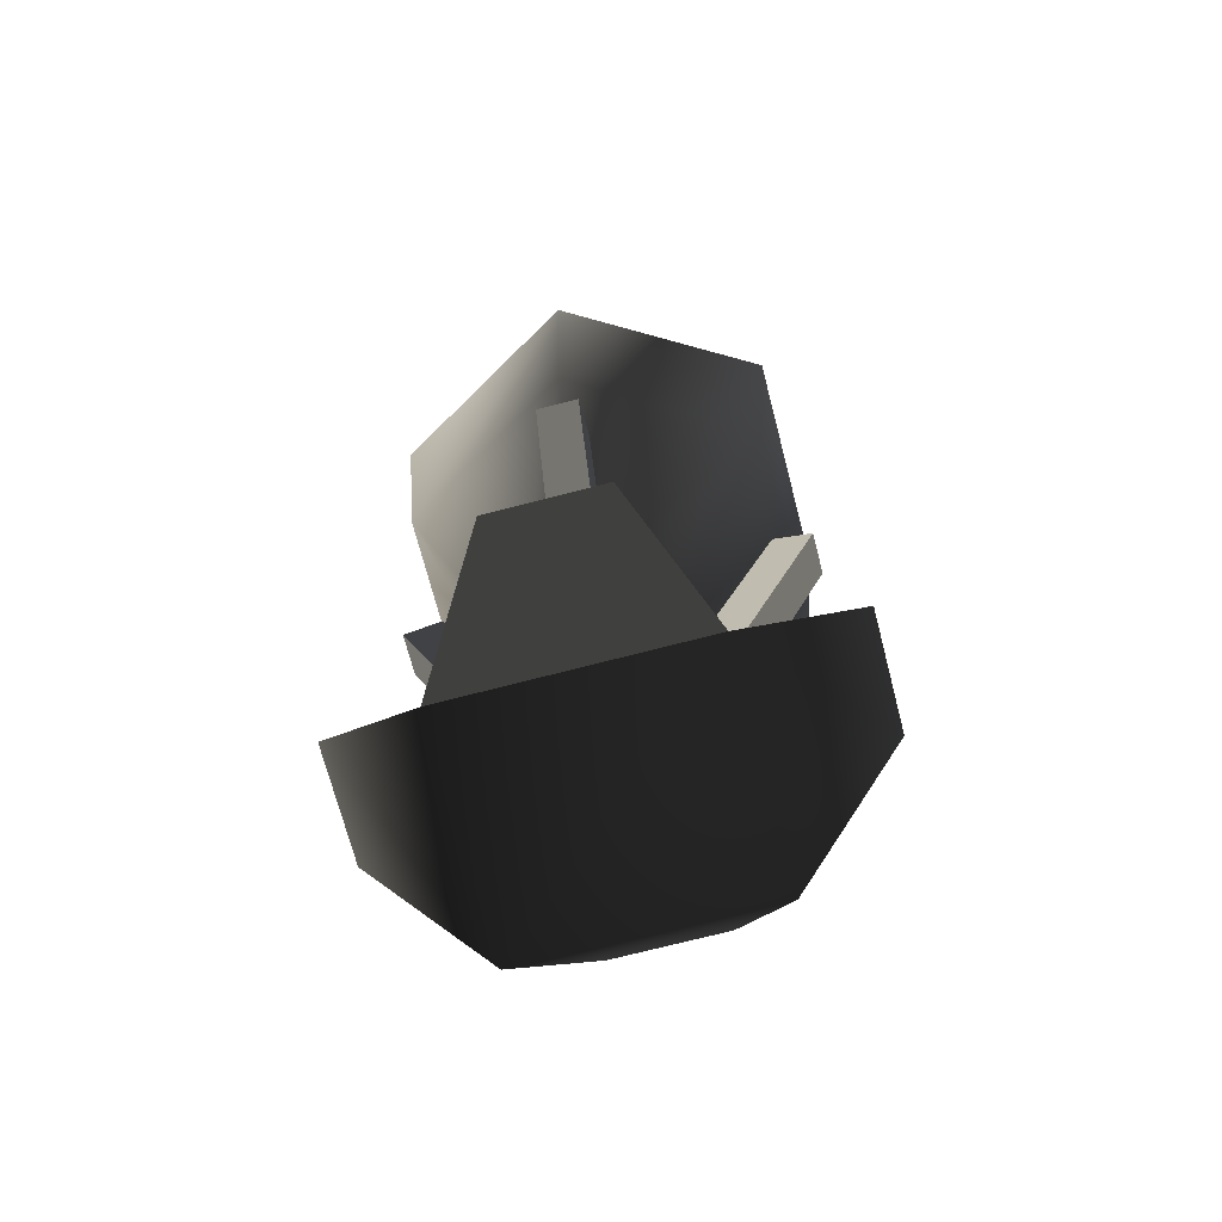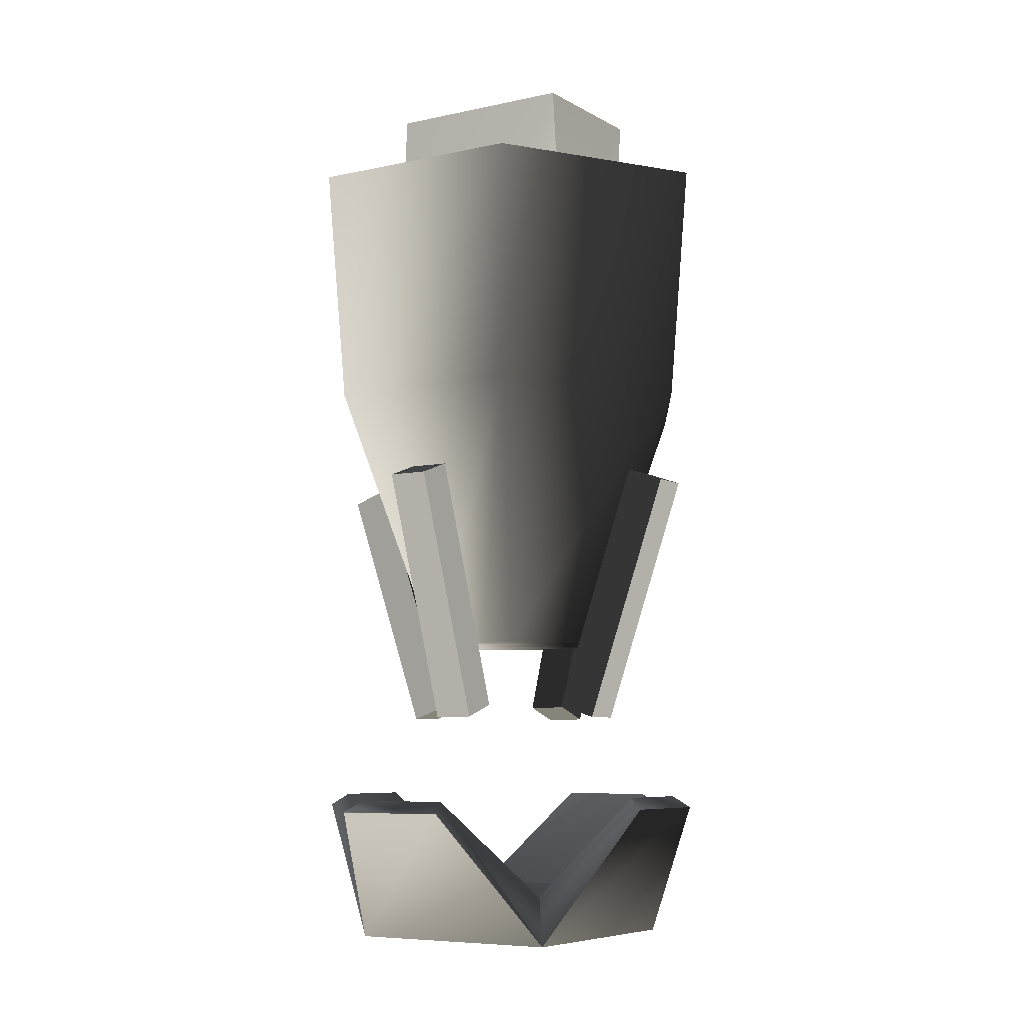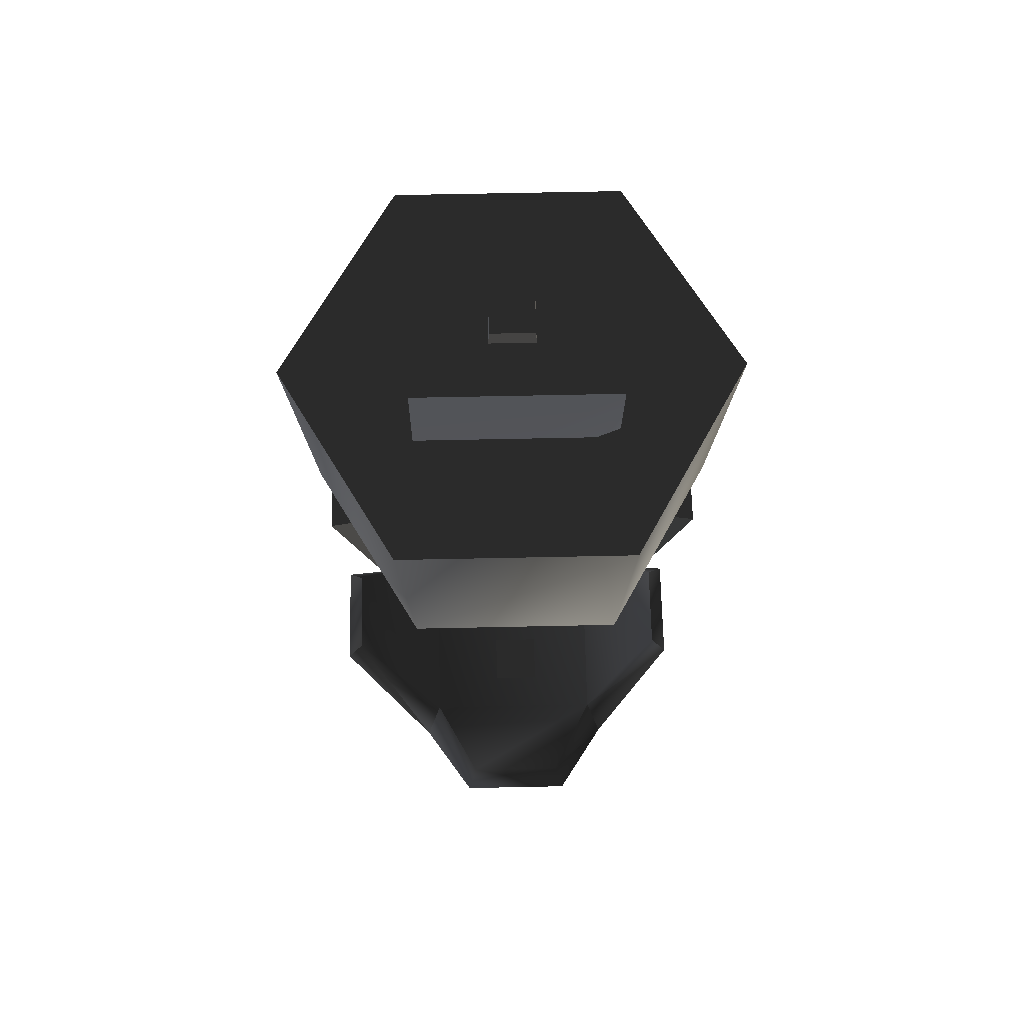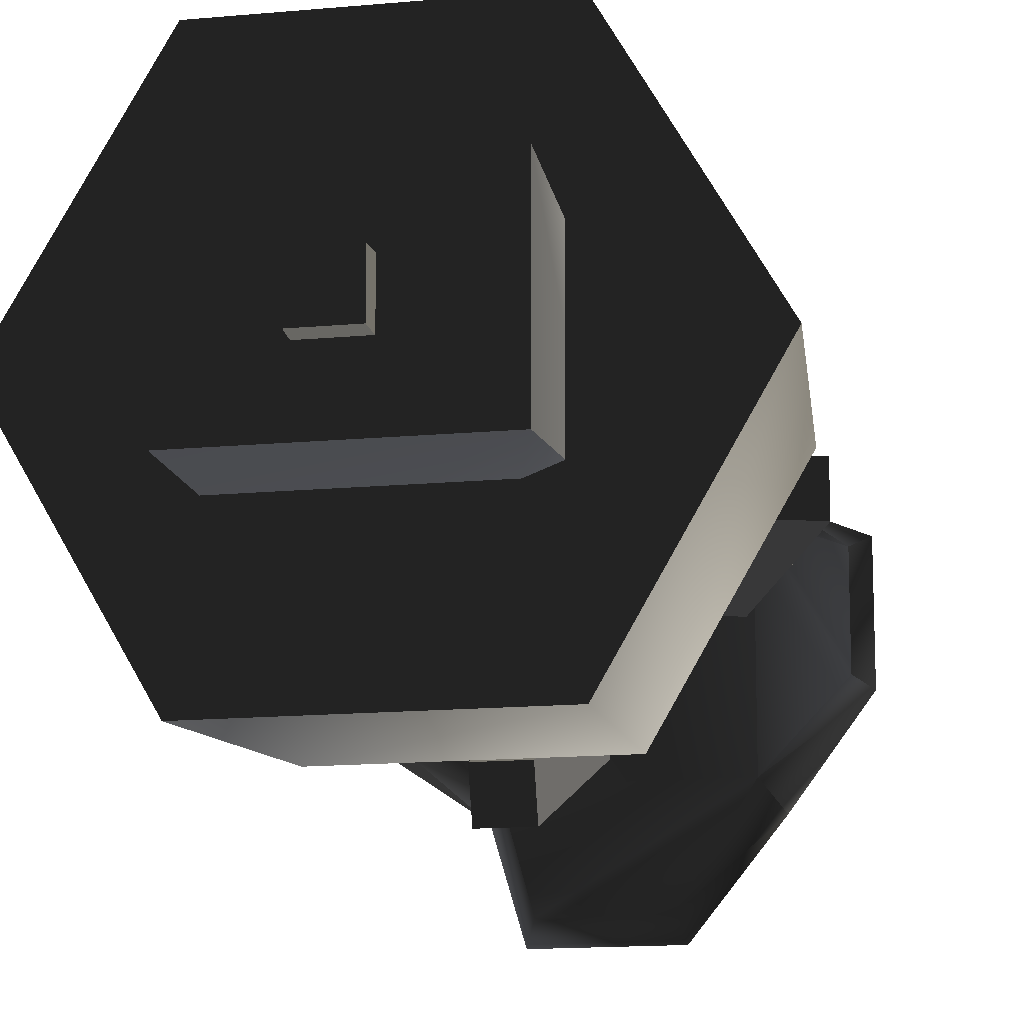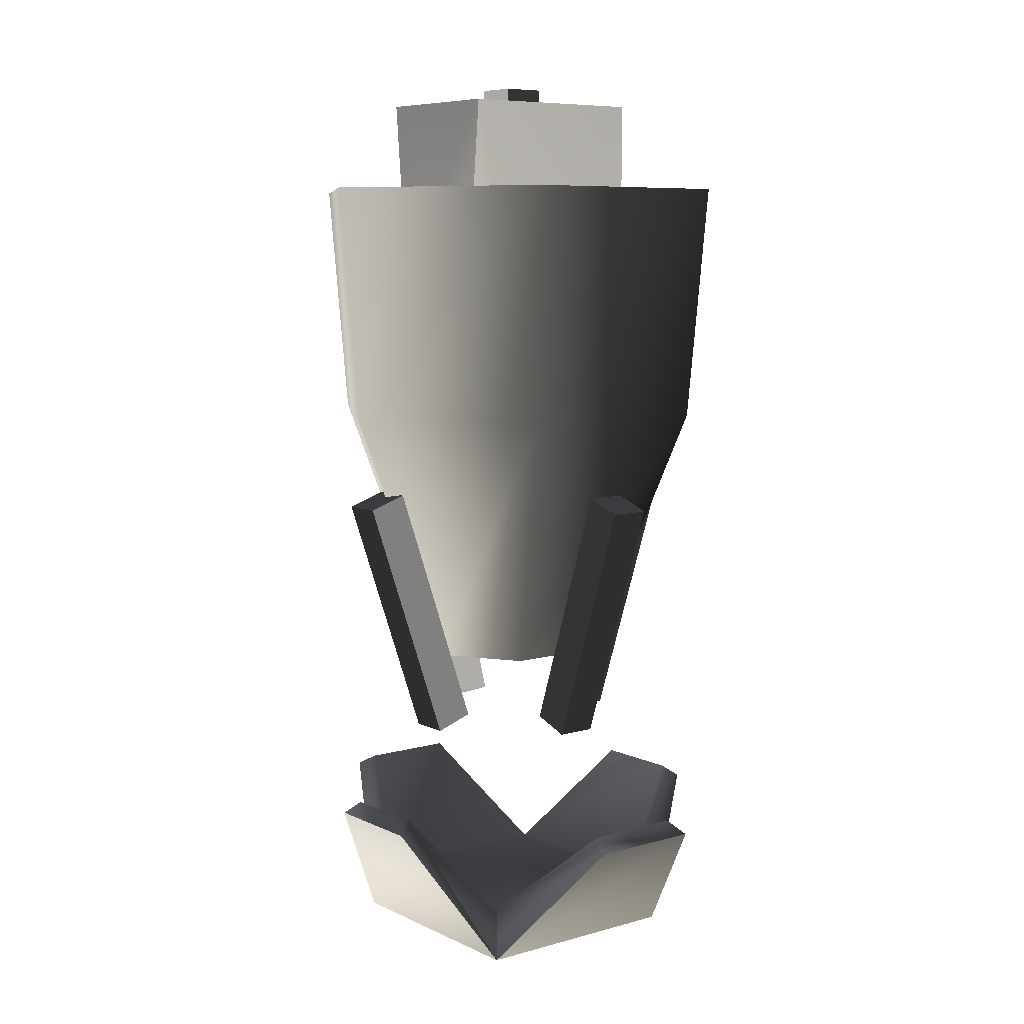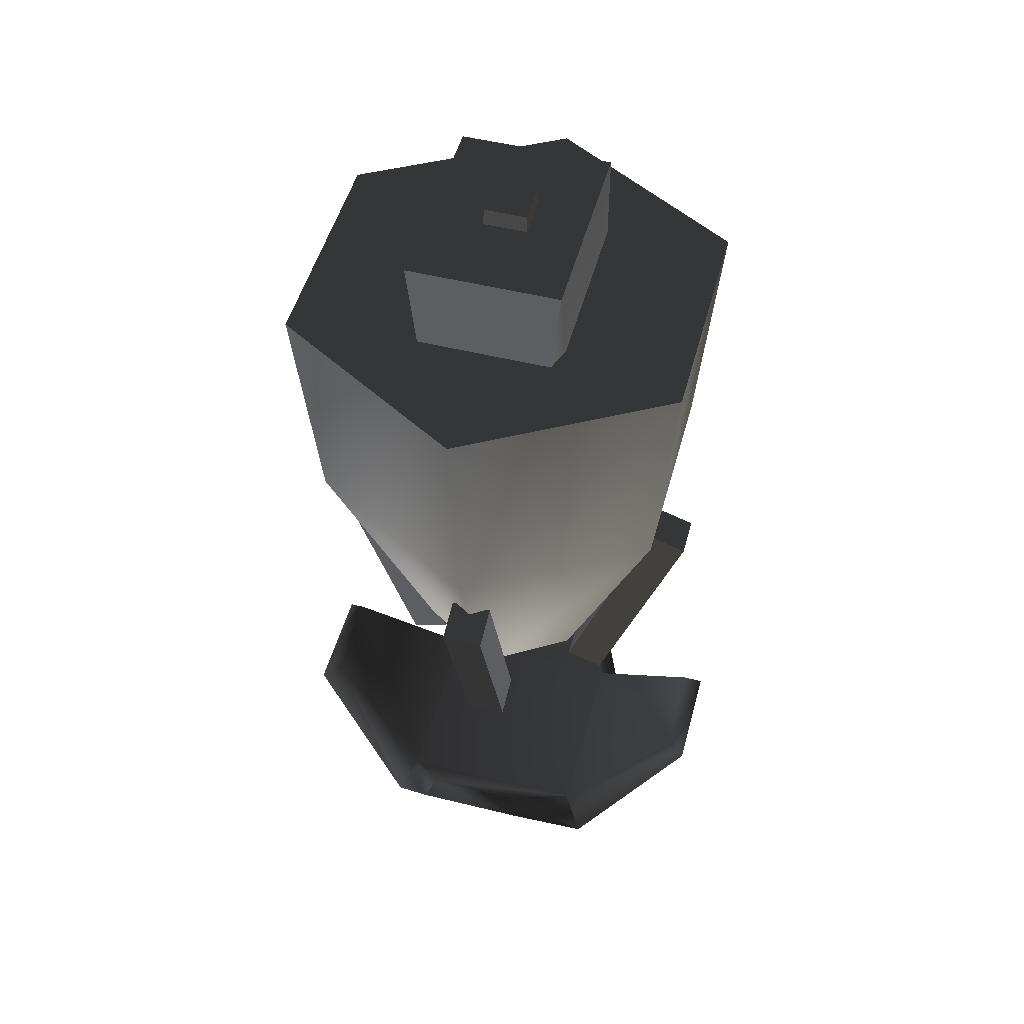
<metadata>
{"format":"obj","ext":"obj","renderer":"f3d","projection":"perspective","resolution":1024,"background":"white","views":[{"elev":-71.7,"azim":-75.4,"up":"+Z"},{"elev":-7.0,"azim":32.5,"up":"+Z"},{"elev":67.1,"azim":-1.2,"up":"+Z"},{"elev":-14.4,"azim":11.6,"up":"+Y"},{"elev":7.7,"azim":142.1,"up":"+Z"},{"elev":50.7,"azim":105.1,"up":"+Z"}]}
</metadata>
<code>
v  0.02741 0.08933 -0.1446
v  0.01343 0.1036 0.2204
v  -0.01343 0.1036 0.2204
v  -0.02741 0.08933 -0.1446
v  0.01343 0.1299 0.2204
v  0.02741 0.1442 -0.1446
v  -0.02741 0.1442 -0.1446
v  -0.01343 0.1299 0.2204
v  0.0359 -0.0276 -0.2791
v  0.03088 -0.01502 -0.2718
v  -0.03088 -0.01502 -0.2718
v  -0.0359 -0.0276 -0.2791
v  -0.06054 0.05536 -0.3344
v  0.06054 0.05536 -0.3344
v  0.0704 0.04279 -0.3644
v  0.06054 0.1781 -0.3344
v  -0.06054 0.1781 -0.3344
v  0.1209 0.08199 -0.2776
v  0.1111 0.0879 -0.2703
v  0.1209 0.1515 -0.2776
v  0.1111 0.1456 -0.2703
v  0.0704 0.1907 -0.3644
v  0.03088 0.2494 -0.2717
v  0.0359 0.2619 -0.279
v  -0.0359 0.2619 -0.279
v  -0.03088 0.2494 -0.2717
v  -0.0704 0.1907 -0.3644
v  -0.1204 0.1456 -0.2704
v  -0.1303 0.1515 -0.2778
v  -0.1303 0.08199 -0.2778
v  -0.1204 0.0879 -0.2704
v  -0.0704 0.04279 -0.3644
v  0.06424 0.005354 0.000626
v  -0.06424 0.005354 0.000626
v  -0.0318 0.06571 -0.1669
v  0.0318 0.06571 -0.1669
v  0.07086 -0.006124 0.1521
v  -0.07087 -0.006124 0.1521
v  -0.07086 0.2394 0.1521
v  0.07087 0.2394 0.1521
v  0.06424 0.2279 0.000626
v  -0.06424 0.2279 0.000626
v  0.0318 0.1675 -0.1669
v  -0.0318 0.1675 -0.1669
v  0.0636 0.1166 -0.1669
v  -0.06006 0.1166 -0.1669
v  0.1285 0.1166 0.000626
v  0.1417 0.1166 0.1521
v  -0.1417 0.1166 0.1521
v  -0.1285 0.1166 0.000626
v  0.0362 0.1637 0.1009
v  -0.05984 0.1637 0.07458
v  -0.05984 0.1637 0.2094
v  0.06375 0.1637 0.2094
v  0.0362 0.1532 0.07458
v  0.06375 0.1532 0.1009
v  -0.05984 0.06955 0.07458
v  0.0362 0.06955 0.1009
v  0.06375 0.06955 0.2094
v  -0.05984 0.06955 0.2094
v  0.06375 0.08001 0.1009
v  0.0362 0.08001 0.07458
v  0.06268 0.2243 -0.002018
v  0.1254 0.1166 -0.002018
v  0.09041 0.1166 -0.0733
v  0.04521 0.1943 -0.0733
v  -0.06268 0.2243 -0.002018
v  -0.04521 0.1943 -0.0733
v  -0.1254 0.1166 -0.002018
v  -0.09041 0.1166 -0.0733
v  -0.06268 0.008913 -0.002018
v  -0.04521 0.03894 -0.0733
v  0.06268 0.008912 -0.002018
v  0.04521 0.03894 -0.0733
v  0.0128 0.0415 -0.1303
v  0.0128 0.01437 -0.05109
v  0.0128 -0.009847 -0.05938
v  0.0128 0.01728 -0.1386
v  -0.0128 0.01437 -0.05109
v  -0.0128 -0.009847 -0.05938
v  -0.0128 0.0415 -0.1303
v  -0.0128 0.01728 -0.1386
v  0.0128 0.06849 -0.2089
v  0.0128 0.02281 -0.07554
v  0.0128 -0.00141 -0.08384
v  0.0128 0.04428 -0.2172
v  -0.0128 0.02281 -0.07554
v  -0.0128 0.06849 -0.2089
v  -0.0128 0.04428 -0.2172
v  -0.0128 -0.00141 -0.08384
v  0.07512 0.1294 -0.1303
v  0.1022 0.1294 -0.05109
v  0.1265 0.1294 -0.05938
v  0.09934 0.1294 -0.1386
v  0.1022 0.1038 -0.05109
v  0.1265 0.1038 -0.05938
v  0.07512 0.1038 -0.1303
v  0.09934 0.1038 -0.1386
v  0.04812 0.1294 -0.2089
v  0.0938 0.1294 -0.07554
v  0.118 0.1294 -0.08384
v  0.07233 0.1294 -0.2172
v  0.0938 0.1038 -0.07554
v  0.04812 0.1038 -0.2089
v  0.07233 0.1038 -0.2172
v  0.118 0.1038 -0.08384
v  -0.0128 0.1917 -0.1303
v  -0.0128 0.2189 -0.05109
v  -0.0128 0.2431 -0.05938
v  -0.0128 0.216 -0.1386
v  0.0128 0.2189 -0.05109
v  0.0128 0.2431 -0.05938
v  0.0128 0.1917 -0.1303
v  0.0128 0.216 -0.1386
v  -0.0128 0.1649 -0.2089
v  -0.0128 0.2106 -0.07554
v  -0.0128 0.2348 -0.08384
v  -0.0128 0.1891 -0.2172
v  0.0128 0.2106 -0.07554
v  0.0128 0.1649 -0.2089
v  0.0128 0.1891 -0.2172
v  0.0128 0.2348 -0.08384
v  -0.07512 0.1038 -0.1303
v  -0.1022 0.1038 -0.05109
v  -0.1265 0.1038 -0.05938
v  -0.09934 0.1038 -0.1386
v  -0.1022 0.1294 -0.05109
v  -0.1265 0.1294 -0.05938
v  -0.07512 0.1294 -0.1303
v  -0.09934 0.1294 -0.1386
v  -0.04817 0.1038 -0.2089
v  -0.09385 0.1038 -0.07554
v  -0.1181 0.1038 -0.08384
v  -0.07238 0.1038 -0.2172
v  -0.09385 0.1294 -0.07554
v  -0.04817 0.1294 -0.2089
v  -0.07238 0.1294 -0.2172
v  -0.1181 0.1294 -0.08384
g frm-wepbar1
f 1 2 3
f 1 3 4
f 5 6 7
f 5 7 8
f 2 5 8
f 2 8 3
f 4 3 8
f 4 8 7
f 6 5 2
f 6 2 1
g frm-wepbar2
f 9 10 11
f 9 11 12
f 13 12 11
f 14 13 11
f 14 11 10
f 15 14 10
f 15 10 9
f 14 16 17
f 14 17 13
f 14 15 18
f 14 18 19
f 16 14 19
f 20 21 19
f 20 19 18
f 16 19 21
f 22 16 21
f 22 21 20
f 17 16 23
f 16 22 24
f 16 24 23
f 23 24 25
f 23 25 26
f 17 23 26
f 27 17 26
f 27 26 25
f 13 17 28
f 17 27 29
f 17 29 28
f 30 31 28
f 30 28 29
f 13 28 31
f 32 13 31
f 13 32 12
f 32 31 30
g frm-wepbar2
f 22 15 32
f 22 32 27
f 15 22 20
f 15 20 18
f 32 15 9
f 32 9 12
f 22 27 25
f 22 25 24
g frm-wepbar2
f 27 32 30
f 27 30 29
g frm-wepbas1
f 33 34 35
f 33 35 36
f 37 38 34
f 37 34 33
f 39 40 41
f 39 41 42
f 42 41 43
f 42 43 44
f 44 43 45
f 44 45 36
f 44 36 35
f 44 35 46
f 47 33 36
f 47 36 45
f 48 37 33
f 48 33 47
f 49 39 42
f 49 42 50
f 50 42 44
f 50 44 46
f 40 48 47
f 40 47 41
f 41 47 45
f 41 45 43
f 34 50 46
f 34 46 35
f 38 49 50
f 38 50 34
g frm-wepbas1
f 37 39 49
f 37 49 38
f 37 48 40
f 37 40 39
g frm-wepbase3
f 51 52 53
f 51 53 54
f 55 52 51
f 54 56 51
f 51 56 55
f 57 58 59
f 57 59 60
f 61 59 58
f 57 62 58
f 61 58 62
f 54 53 60
f 54 60 59
g frm-wepbase3
f 52 57 60
f 52 60 53
f 62 55 56
f 62 56 61
f 61 56 54
f 61 54 59
g frm-wepbase3
f 62 57 52
f 62 52 55
g frm-wepbase2
f 63 64 65
f 63 65 66
f 67 63 66
f 67 66 68
f 69 67 68
f 69 68 70
f 71 69 70
f 71 70 72
f 73 71 72
f 73 72 74
f 64 73 74
f 64 74 65
f 73 67 69
f 73 69 71
f 73 63 67
f 73 64 63
g frm-wepbar4
f 75 76 77
f 75 77 78
f 76 79 80
f 76 80 77
f 79 81 82
f 79 82 80
f 78 77 80
f 78 80 82
f 81 79 76
f 81 76 75
g frm-wepbar5
f 83 84 85
f 83 85 86
f 87 88 89
f 87 89 90
f 88 83 86
f 88 86 89
f 86 85 90
f 86 90 89
f 88 87 84
f 88 84 83
g frm-wepbar7
f 91 92 93
f 91 93 94
f 92 95 96
f 92 96 93
f 95 97 98
f 95 98 96
f 94 93 96
f 94 96 98
f 97 95 92
f 97 92 91
g frm-wepbar8
f 99 100 101
f 99 101 102
f 103 104 105
f 103 105 106
f 102 101 106
f 102 106 105
f 104 99 102
f 104 102 105
f 104 103 100
f 104 100 99
g frm-wepbar13
f 107 108 109
f 107 109 110
f 108 111 112
f 108 112 109
f 111 113 114
f 111 114 112
g frm-wepbar13
f 110 109 112
f 110 112 114
f 113 111 108
f 113 108 107
g frm-wepbar14
f 115 116 117
f 115 117 118
f 119 120 121
f 119 121 122
f 118 117 122
f 118 122 121
f 120 115 118
f 120 118 121
f 120 119 116
f 120 116 115
g frm-wepbar10
f 123 124 125
f 123 125 126
f 124 127 128
f 124 128 125
f 127 129 130
f 127 130 128
f 126 125 128
f 126 128 130
f 129 127 124
f 129 124 123
g frm-wepbar11
f 131 132 133
f 131 133 134
f 135 136 137
f 135 137 138
f 134 133 138
f 134 138 137
f 136 131 134
f 136 134 137
f 136 135 132
f 136 132 131

</code>
